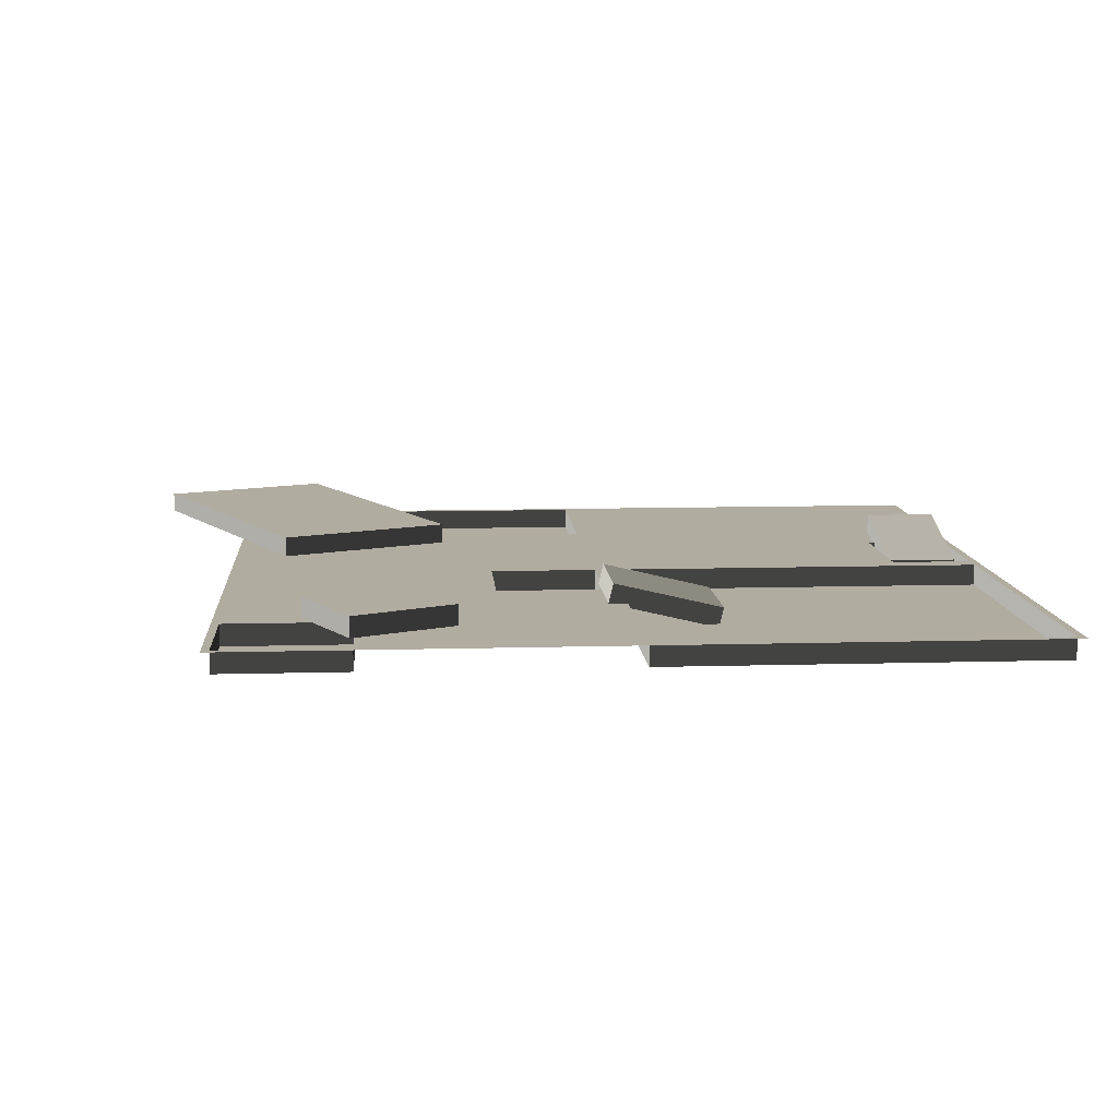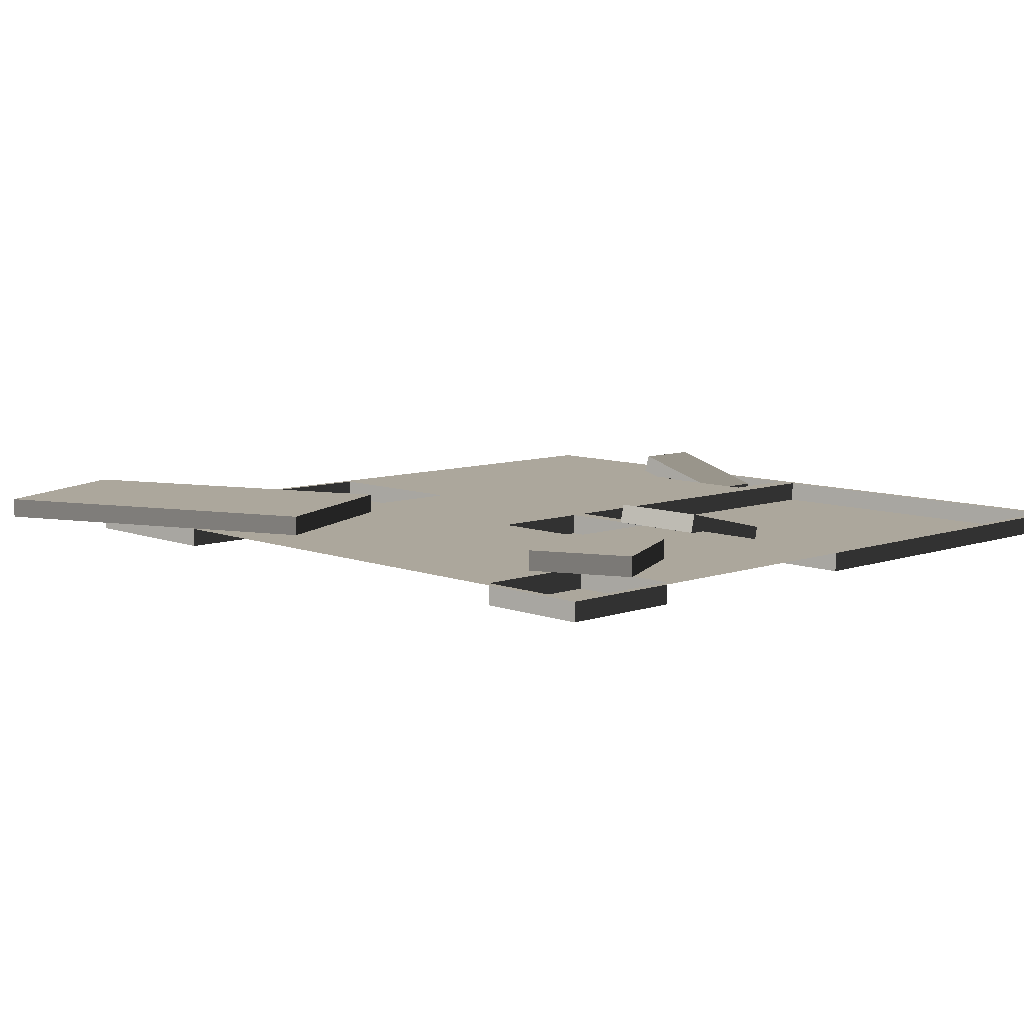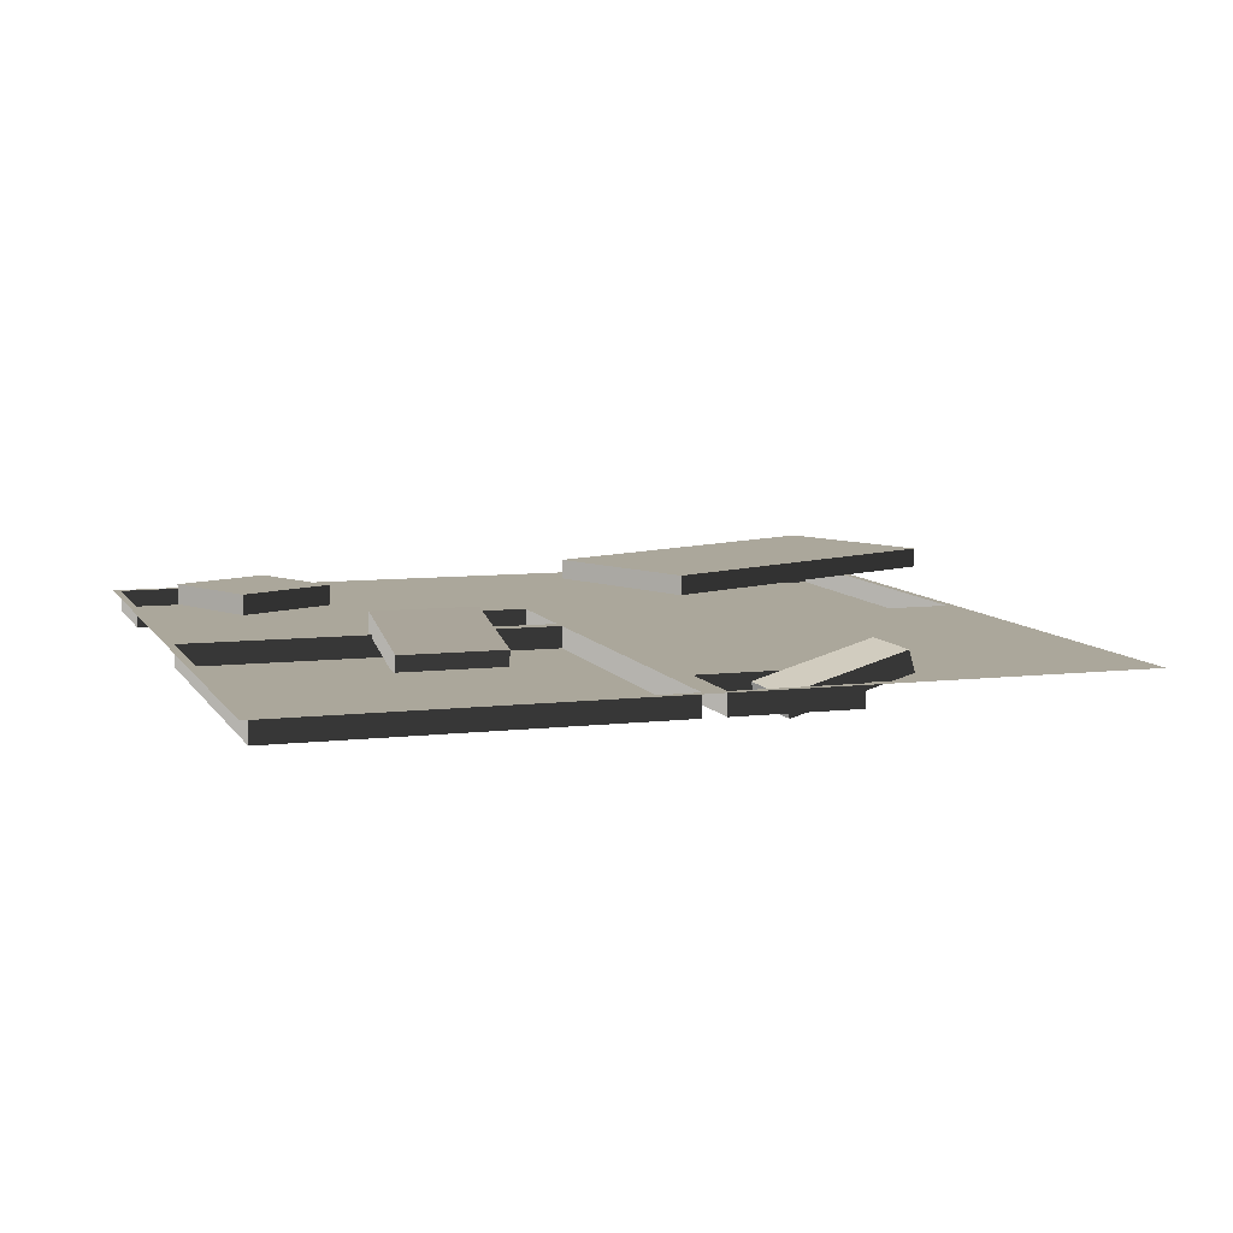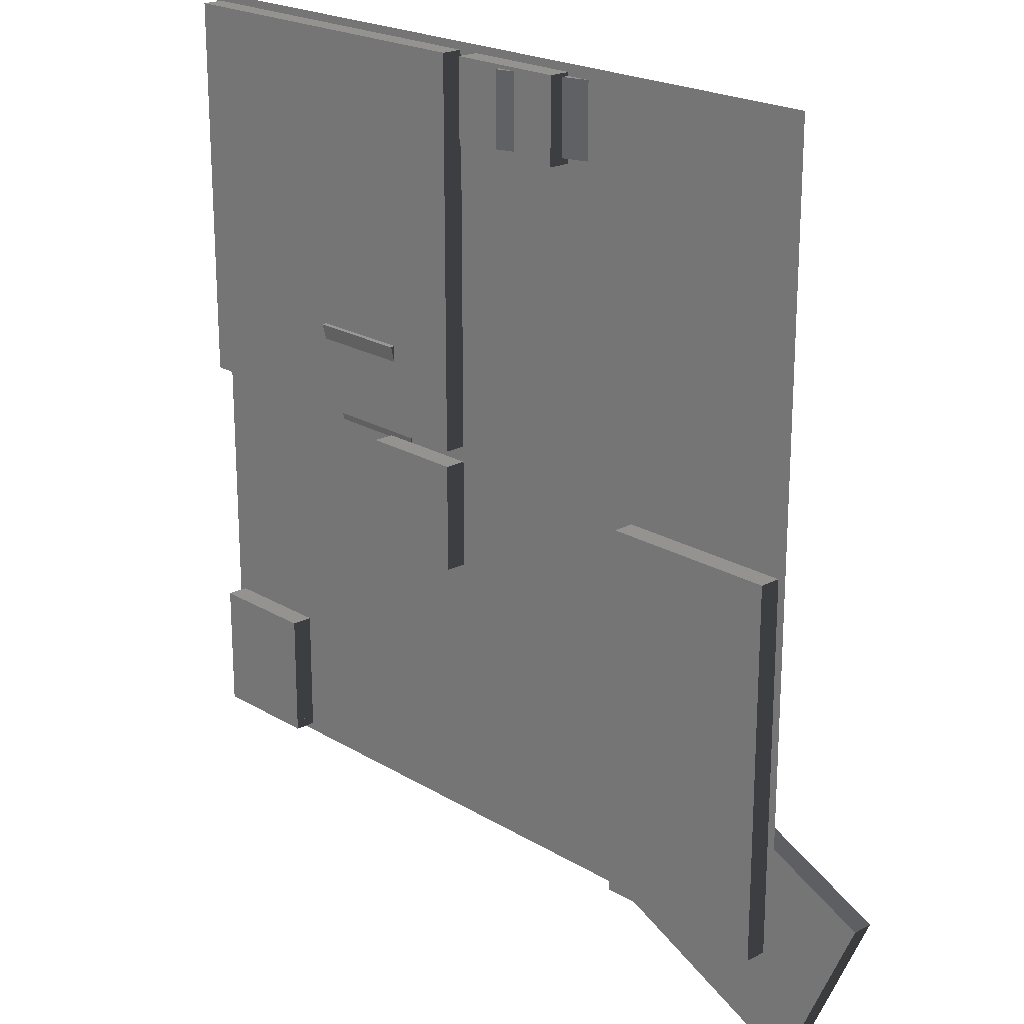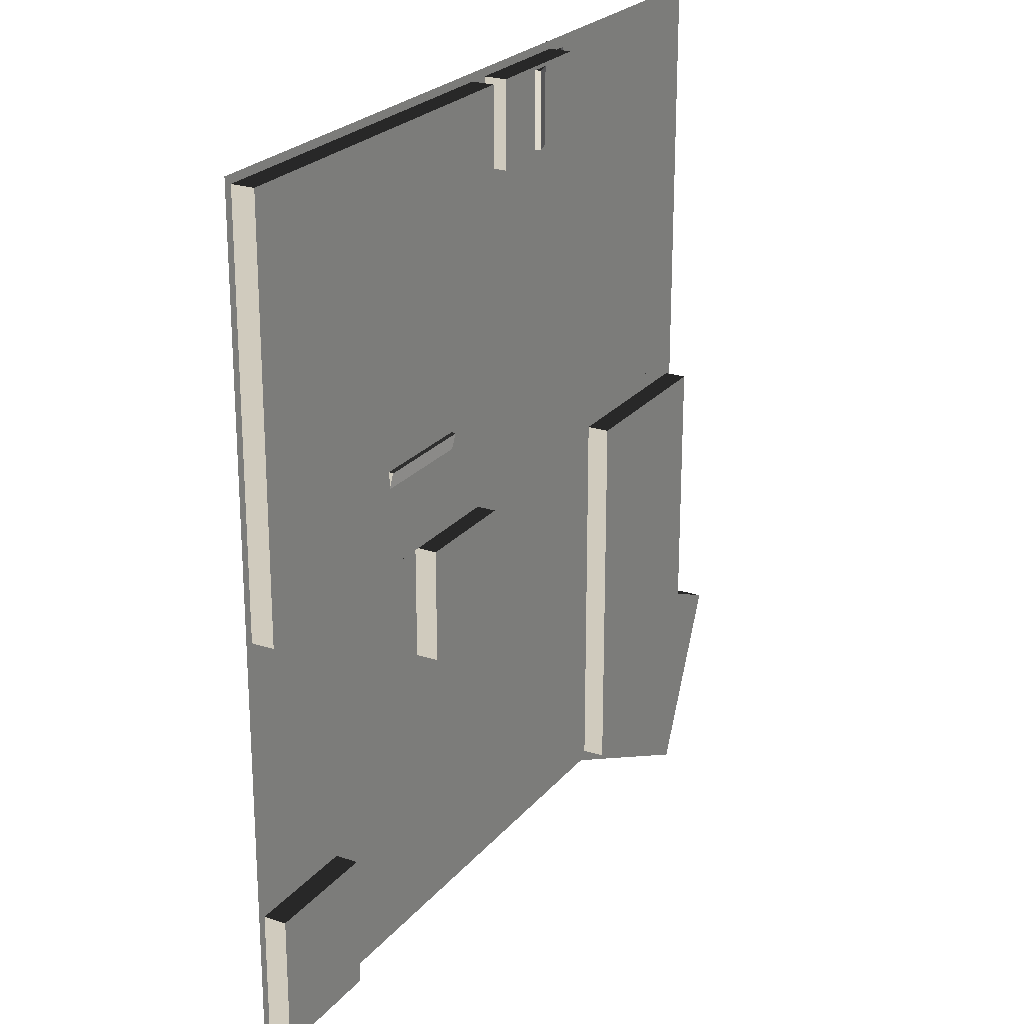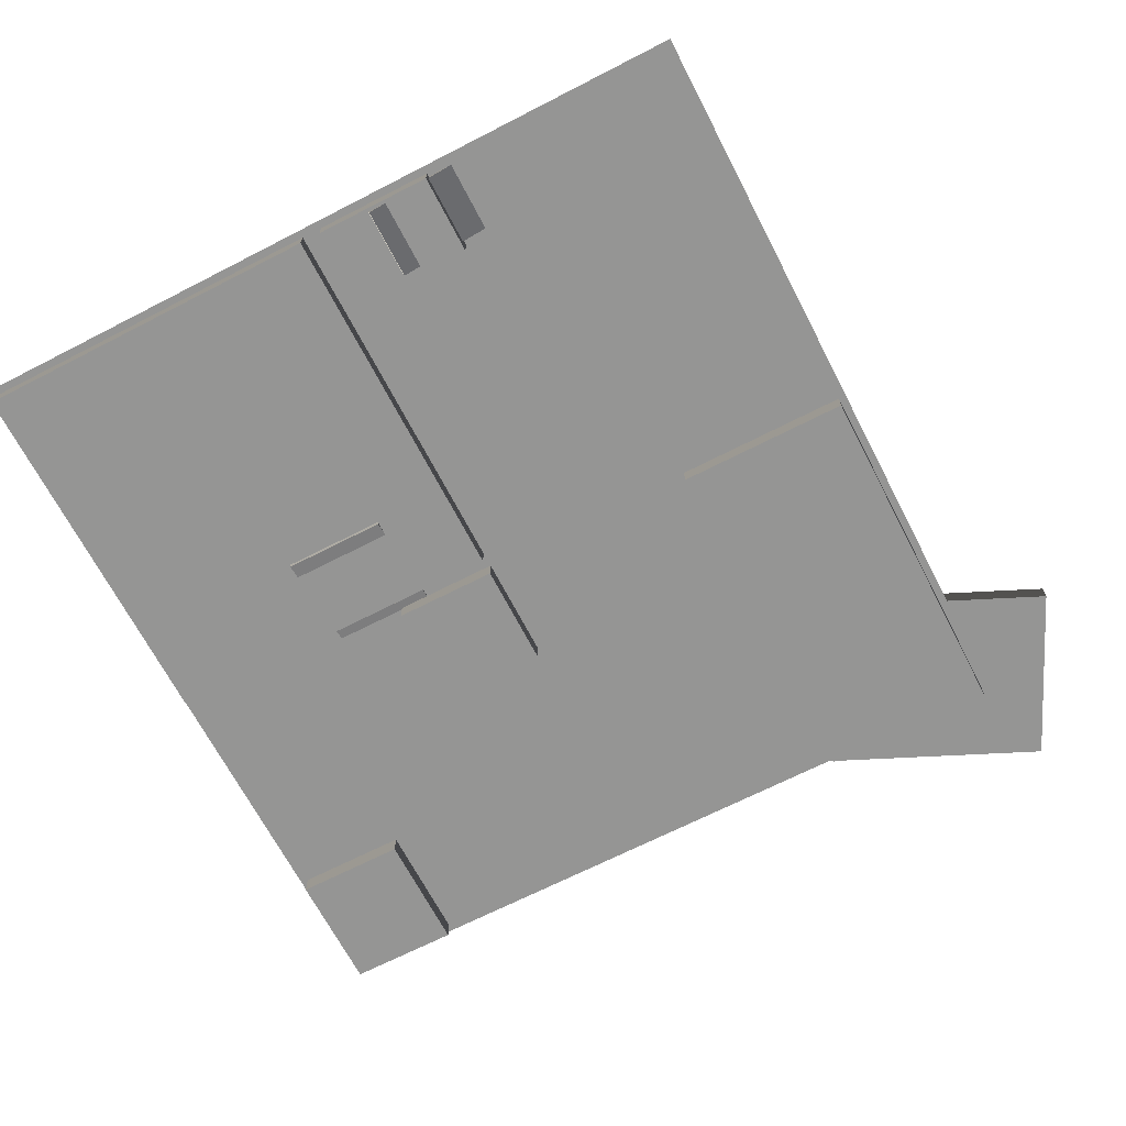
<metadata>
{"format":"obj","ext":"obj","renderer":"f3d","projection":"perspective","resolution":1024,"background":"white","views":[{"elev":10.1,"azim":-94.2,"up":"+Y"},{"elev":8.4,"azim":-133.8,"up":"+Y"},{"elev":8.1,"azim":-18.1,"up":"+Y"},{"elev":21.0,"azim":47.1,"up":"+Z"},{"elev":23.5,"azim":-60.9,"up":"+Z"},{"elev":-67.4,"azim":27.3,"up":"+Y"}]}
</metadata>
<code>
v 0.6148 0.002072 -4.534
v 0.6148 0.1308 -4.534
v 0.127 0.1308 -5.614
v 0.127 0.002072 -5.614
v 0.6148 0.1308 -4.534
v -1.492 0.1308 -3.582
v -1.98 0.1308 -4.662
v 0.127 0.1308 -5.614
v -1.492 0.1308 -3.582
v -1.492 0.002072 -3.582
v -1.98 0.002072 -4.662
v -1.98 0.1308 -4.662
v -1.492 0.002072 -3.582
v 0.6148 0.002072 -4.534
v 0.127 0.002072 -5.614
v -1.98 0.002072 -4.662
v 0.127 0.002072 -5.614
v 0.127 0.1308 -5.614
v -1.98 0.1308 -4.662
v -1.98 0.002072 -4.662
v -1.492 0.002072 -3.582
v -1.492 0.1308 -3.582
v 0.6148 0.1308 -4.534
v 0.6148 0.002072 -4.534
v -3.125 0.002585 -2.621
v -3.125 0.1279 -2.592
v -3.797 0.1279 -2.592
v -3.797 0.002585 -2.621
v -3.125 0.1279 -2.592
v -3.125 -0.03257 -1.909
v -3.797 -0.03257 -1.909
v -3.797 0.1279 -2.592
v -3.125 -0.03257 -1.909
v -3.125 -0.1579 -1.938
v -3.797 -0.1579 -1.938
v -3.797 -0.03257 -1.909
v -3.125 -0.1579 -1.938
v -3.125 0.002585 -2.621
v -3.797 0.002585 -2.621
v -3.797 -0.1579 -1.938
v -3.797 0.002585 -2.621
v -3.797 0.1279 -2.592
v -3.797 -0.03257 -1.909
v -3.797 -0.1579 -1.938
v -3.125 -0.1579 -1.938
v -3.125 -0.03257 -1.909
v -3.125 0.1279 -2.592
v -3.125 0.002585 -2.621
v -4.084 1.097e-15 -4.478
v -4.084 0.1287 -4.478
v -4.687 0.1287 -4.181
v -4.687 1.024e-15 -4.181
v -4.084 0.1287 -4.478
v -3.774 0.1287 -3.848
v -4.377 0.1287 -3.552
v -4.687 0.1287 -4.181
v -3.774 0.1287 -3.848
v -3.774 9.425e-16 -3.848
v -4.377 8.699e-16 -3.552
v -4.377 0.1287 -3.552
v -3.774 9.425e-16 -3.848
v -4.084 1.097e-15 -4.478
v -4.687 1.024e-15 -4.181
v -4.377 8.699e-16 -3.552
v -4.687 1.024e-15 -4.181
v -4.687 0.1287 -4.181
v -4.377 0.1287 -3.552
v -4.377 8.699e-16 -3.552
v -3.774 9.425e-16 -3.848
v -3.774 0.1287 -3.848
v -4.084 0.1287 -4.478
v -4.084 1.097e-15 -4.478
v -1.445 0.03739 -0.5305
v -1.481 0.161 -0.5305
v -2.185 -0.04403 -0.5305
v -2.149 -0.1676 -0.5305
v -1.481 0.161 -0.5305
v -1.481 0.161 -0.07103
v -2.185 -0.04403 -0.07103
v -2.185 -0.04403 -0.5305
v -1.481 0.161 -0.07103
v -1.445 0.03739 -0.07103
v -2.149 -0.1676 -0.07103
v -2.185 -0.04403 -0.07103
v -1.445 0.03739 -0.07103
v -1.445 0.03739 -0.5305
v -2.149 -0.1676 -0.5305
v -2.149 -0.1676 -0.07103
v -2.149 -0.1676 -0.5305
v -2.185 -0.04403 -0.5305
v -2.185 -0.04403 -0.07103
v -2.149 -0.1676 -0.07103
v -1.445 0.03739 -0.07103
v -1.481 0.161 -0.07103
v -1.481 0.161 -0.5305
v -1.445 0.03739 -0.5305
v -2.637 1.206e-17 -0.04923
v -2.637 6.123e-16 -2.5
v -2.5 6.123e-16 -2.5
v -2.5 1.725e-16 -0.7041
v -2.5 1.396e-16 -0.57
v -2.5 1.206e-17 -0.04923
v -5 -3.053e-21 -1.866e-07
v -4.951 1.205e-17 -0.04923
v -4.951 6.123e-16 -2.5
v -4.951 6.369e-16 -2.6
v -4.951 8.046e-16 -3.285
v -4.951 8.394e-16 -3.427
v -4.951 9.894e-16 -4.04
v -4.951 1.018e-15 -4.157
v -4.951 1.213e-15 -4.951
v -5 1.225e-15 -5
v -2.674e-06 1.225e-15 -5
v -0.0492 1.213e-15 -4.951
v -4.228 1.213e-15 -4.951
v -4.109 1.213e-15 -4.951
v -2.637 1.213e-15 -4.951
v -2.5 1.213e-15 -4.951
v -1.294 1.213e-15 -4.951
v -1.18 1.213e-15 -4.951
v -2.543e-06 7.786e-23 -3.179e-07
v -0.0492 6.369e-16 -2.6
v -0.0492 6.123e-16 -2.5
v -0.0492 4.641e-16 -1.895
v -0.0492 4.35e-16 -1.776
v -0.0492 1.206e-17 -0.04923
v -0.7796 1.206e-17 -0.04923
v -0.9089 1.206e-17 -0.04923
v -1.605 1.206e-17 -0.04923
v -1.734 1.206e-17 -0.04923
v -2.637 1.018e-15 -4.157
v -2.5 6.369e-16 -2.6
v -2.637 9.894e-16 -4.04
v -2.637 8.394e-16 -3.427
v -2.637 8.046e-16 -3.285
v -2.637 6.369e-16 -2.6
v -3.32 6.369e-16 -2.6
v -3.435 6.369e-16 -2.6
v -3.435 8.046e-16 -3.285
v -3.32 8.046e-16 -3.285
v -1.294 6.369e-16 -2.6
v -1.18 6.369e-16 -2.6
v -1.734 6.123e-16 -2.5
v -1.605 6.123e-16 -2.5
v -0.9089 6.123e-16 -2.5
v -0.7796 6.123e-16 -2.5
v -1.734 1.725e-16 -0.7041
v -1.734 1.396e-16 -0.57
v -0.7796 4.641e-16 -1.895
v -0.7796 4.35e-16 -1.776
v -0.0492 6.123e-16 -2.5
v -0.0492 4.641e-16 -1.895
v -0.7796 4.641e-16 -1.895
v -0.7796 6.123e-16 -2.5
v -1.294 6.369e-16 -2.6
v -2.5 6.369e-16 -2.6
v -2.5 1.213e-15 -4.951
v -1.294 1.213e-15 -4.951
v -2.637 -0.1349 -0.04923
v -4.951 -0.1349 -0.04923
v -4.951 -0.1349 -2.5
v -2.637 -0.1349 -2.5
v -4.228 1.018e-15 -4.157
v -4.109 1.018e-15 -4.157
v -4.951 -0.1349 -4.157
v -4.951 -0.1349 -4.951
v -4.228 -0.1349 -4.951
v -4.228 -0.1349 -4.157
v -2.5 1.725e-16 -0.7041
v -2.5 6.123e-16 -2.5
v -1.734 6.123e-16 -2.5
v -1.734 1.725e-16 -0.7041
v -0.9089 1.206e-17 -0.04923
v -1.605 1.206e-17 -0.04923
v -1.605 6.123e-16 -2.5
v -0.9089 6.123e-16 -2.5
v -4.951 8.394e-16 -3.427
v -4.951 9.894e-16 -4.04
v -2.637 9.894e-16 -4.04
v -2.637 8.394e-16 -3.427
v -1.734 -0.1349 -0.04923
v -2.5 -0.1349 -0.04923
v -2.5 -0.1349 -0.57
v -1.734 -0.1349 -0.57
v -0.0492 4.35e-16 -1.776
v -0.0492 1.206e-17 -0.04923
v -0.7796 1.206e-17 -0.04923
v -0.7796 4.35e-16 -1.776
v -3.32 -0.1349 -3.285
v -2.637 -0.1349 -3.285
v -2.637 -0.1349 -2.6
v -3.32 -0.1349 -2.6
v -4.951 6.369e-16 -2.6
v -4.951 8.046e-16 -3.285
v -3.435 8.046e-16 -3.285
v -3.435 6.369e-16 -2.6
v -4.109 1.213e-15 -4.951
v -2.637 1.213e-15 -4.951
v -2.637 1.018e-15 -4.157
v -4.109 1.018e-15 -4.157
v -1.18 6.369e-16 -2.6
v -1.294 6.369e-16 -2.6
v -1.294 1.213e-15 -4.951
v -1.18 1.213e-15 -4.951
v -0.0492 -0.1349 -4.951
v -0.0492 -0.1349 -2.6
v -1.18 -0.1349 -2.6
v -1.18 -0.1349 -4.951
v -2.637 1.206e-17 -0.04923
v -2.637 -0.1349 -0.04923
v -2.637 -0.1349 -2.5
v -2.637 6.123e-16 -2.5
v -2.637 6.123e-16 -2.5
v -2.637 -0.1349 -2.5
v -4.951 -0.1349 -2.5
v -4.951 6.123e-16 -2.5
v -4.951 6.123e-16 -2.5
v -4.951 -0.1349 -2.5
v -4.951 -0.1349 -0.04923
v -4.951 1.205e-17 -0.04923
v -4.951 1.205e-17 -0.04923
v -4.951 -0.1349 -0.04923
v -2.637 -0.1349 -0.04923
v -2.637 1.206e-17 -0.04923
v -4.951 1.018e-15 -4.157
v -4.951 -0.1349 -4.157
v -4.228 -0.1349 -4.157
v -4.228 1.018e-15 -4.157
v -4.228 1.018e-15 -4.157
v -4.228 -0.1349 -4.157
v -4.228 -0.1349 -4.951
v -4.228 1.213e-15 -4.951
v -4.228 1.213e-15 -4.951
v -4.228 -0.1349 -4.951
v -4.951 -0.1349 -4.951
v -4.951 1.213e-15 -4.951
v -4.951 1.213e-15 -4.951
v -4.951 -0.1349 -4.951
v -4.951 -0.1349 -4.157
v -4.951 1.018e-15 -4.157
v -1.734 1.206e-17 -0.04923
v -1.734 -0.1349 -0.04923
v -1.734 -0.1349 -0.57
v -1.734 1.396e-16 -0.57
v -1.734 1.396e-16 -0.57
v -1.734 -0.1349 -0.57
v -2.5 -0.1349 -0.57
v -2.5 1.396e-16 -0.57
v -2.5 1.396e-16 -0.57
v -2.5 -0.1349 -0.57
v -2.5 -0.1349 -0.04923
v -2.5 1.206e-17 -0.04923
v -2.5 1.206e-17 -0.04923
v -2.5 -0.1349 -0.04923
v -1.734 -0.1349 -0.04923
v -1.734 1.206e-17 -0.04923
v -3.32 8.046e-16 -3.285
v -3.32 -0.1349 -3.285
v -3.32 -0.1349 -2.6
v -3.32 6.369e-16 -2.6
v -3.32 6.369e-16 -2.6
v -3.32 -0.1349 -2.6
v -2.637 -0.1349 -2.6
v -2.637 6.369e-16 -2.6
v -2.637 6.369e-16 -2.6
v -2.637 -0.1349 -2.6
v -2.637 -0.1349 -3.285
v -2.637 8.046e-16 -3.285
v -2.637 8.046e-16 -3.285
v -2.637 -0.1349 -3.285
v -3.32 -0.1349 -3.285
v -3.32 8.046e-16 -3.285
v -0.0492 1.213e-15 -4.951
v -0.0492 -0.1349 -4.951
v -1.18 -0.1349 -4.951
v -1.18 1.213e-15 -4.951
v -1.18 1.213e-15 -4.951
v -1.18 -0.1349 -4.951
v -1.18 -0.1349 -2.6
v -1.18 6.369e-16 -2.6
v -1.18 6.369e-16 -2.6
v -1.18 -0.1349 -2.6
v -0.0492 -0.1349 -2.6
v -0.0492 6.369e-16 -2.6
v -0.0492 6.369e-16 -2.6
v -0.0492 -0.1349 -2.6
v -0.0492 -0.1349 -4.951
v -0.0492 1.213e-15 -4.951
g SD_Env_Floor_Stone_Broken_06_2379_333
f 1 3 2
f 1 4 3
f 5 7 6
f 5 8 7
f 9 11 10
f 9 12 11
f 13 15 14
f 13 16 15
f 17 19 18
f 17 20 19
f 21 23 22
f 21 24 23
f 25 27 26
f 25 28 27
f 29 31 30
f 29 32 31
f 33 35 34
f 33 36 35
f 37 39 38
f 37 40 39
f 41 43 42
f 41 44 43
f 45 47 46
f 45 48 47
f 49 51 50
f 49 52 51
f 53 55 54
f 53 56 55
f 57 59 58
f 57 60 59
f 61 63 62
f 61 64 63
f 65 67 66
f 65 68 67
f 69 71 70
f 69 72 71
f 73 75 74
f 73 76 75
f 77 79 78
f 77 80 79
f 81 83 82
f 81 84 83
f 85 87 86
f 85 88 87
f 89 91 90
f 89 92 91
f 93 95 94
f 93 96 95
f 97 99 98
f 99 97 100
f 100 97 101
f 101 97 102
f 97 103 102
f 103 97 104
f 105 103 104
f 106 103 105
f 107 103 106
f 108 103 107
f 109 103 108
f 110 103 109
f 111 103 110
f 103 111 112
f 111 113 112
f 113 111 114
f 114 111 115
f 114 115 116
f 114 116 117
f 114 117 118
f 114 118 119
f 114 119 120
f 114 121 113
f 121 114 122
f 121 122 123
f 121 123 124
f 121 124 125
f 121 125 126
f 126 103 121
f 127 103 126
f 128 103 127
f 129 103 128
f 130 103 129
f 102 103 130
f 131 118 117
f 118 131 132
f 132 131 133
f 132 133 134
f 132 134 135
f 132 135 136
f 132 136 98
f 136 105 98
f 137 105 136
f 138 105 137
f 139 138 137
f 139 137 140
f 135 139 140
f 105 138 106
f 132 98 99
f 99 141 132
f 141 99 142
f 142 99 122
f 122 99 123
f 123 99 143
f 123 143 144
f 123 144 145
f 123 145 146
f 147 144 143
f 144 147 129
f 129 147 148
f 129 148 130
f 128 146 145
f 146 128 149
f 149 128 150
f 150 128 127
f 101 148 147
f 101 147 100
f 124 149 150
f 124 150 125
f 151 153 152
f 151 154 153
f 155 157 156
f 155 158 157
f 159 161 160
f 159 162 161
f 109 163 110
f 163 109 164
f 164 109 131
f 131 109 133
f 115 163 164
f 115 164 116
f 165 167 166
f 165 168 167
f 169 171 170
f 169 172 171
f 173 175 174
f 173 176 175
f 177 179 178
f 177 180 179
f 107 134 108
f 134 107 135
f 135 107 139
f 181 183 182
f 181 184 183
f 185 187 186
f 185 188 187
f 189 191 190
f 189 192 191
f 193 195 194
f 193 196 195
f 197 199 198
f 197 200 199
f 201 203 202
f 201 204 203
f 205 207 206
f 205 208 207
f 209 211 210
f 209 212 211
f 213 215 214
f 213 216 215
f 217 219 218
f 217 220 219
f 221 223 222
f 221 224 223
f 225 227 226
f 225 228 227
f 229 231 230
f 229 232 231
f 233 235 234
f 233 236 235
f 237 239 238
f 237 240 239
f 241 243 242
f 241 244 243
f 245 247 246
f 245 248 247
f 249 251 250
f 249 252 251
f 253 255 254
f 253 256 255
f 257 259 258
f 257 260 259
f 261 263 262
f 261 264 263
f 265 267 266
f 265 268 267
f 269 271 270
f 269 272 271
f 273 275 274
f 273 276 275
f 277 279 278
f 277 280 279
f 281 283 282
f 281 284 283
f 285 287 286
f 285 288 287

</code>
